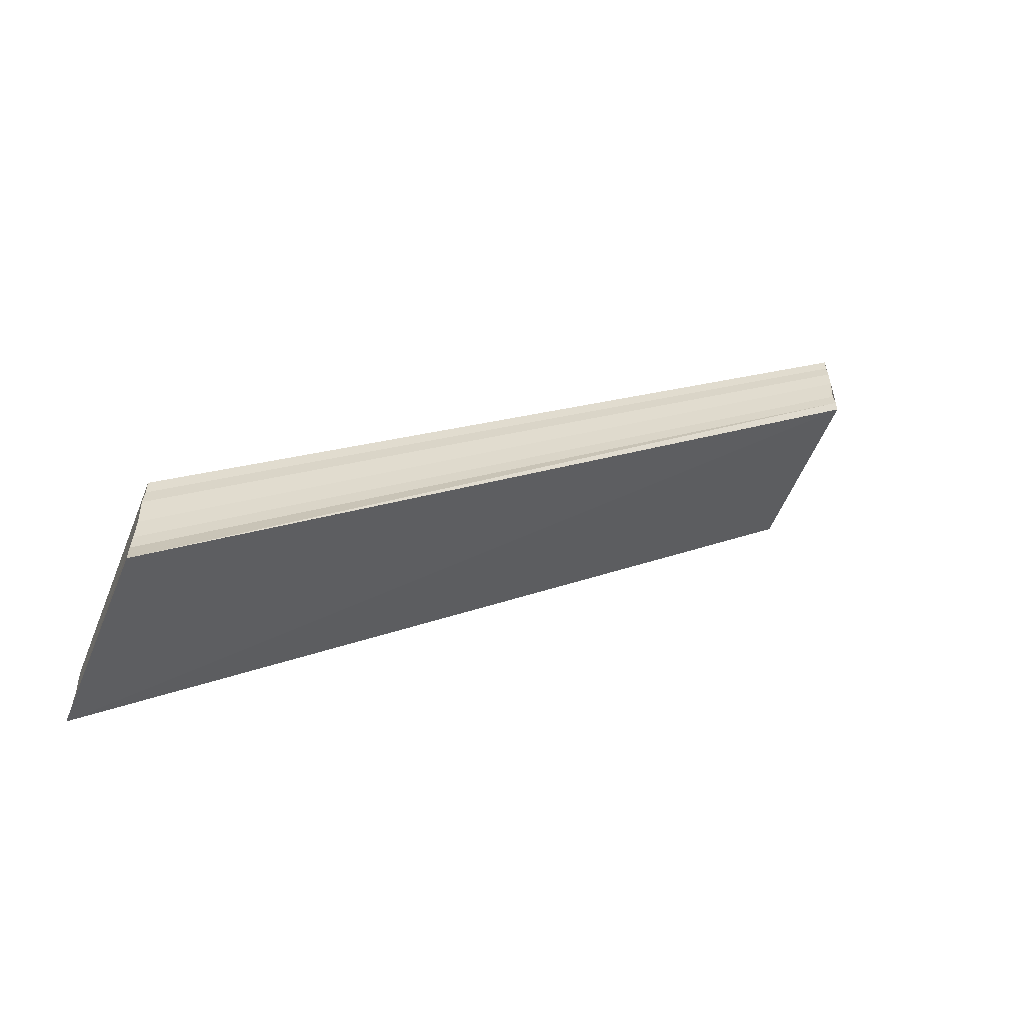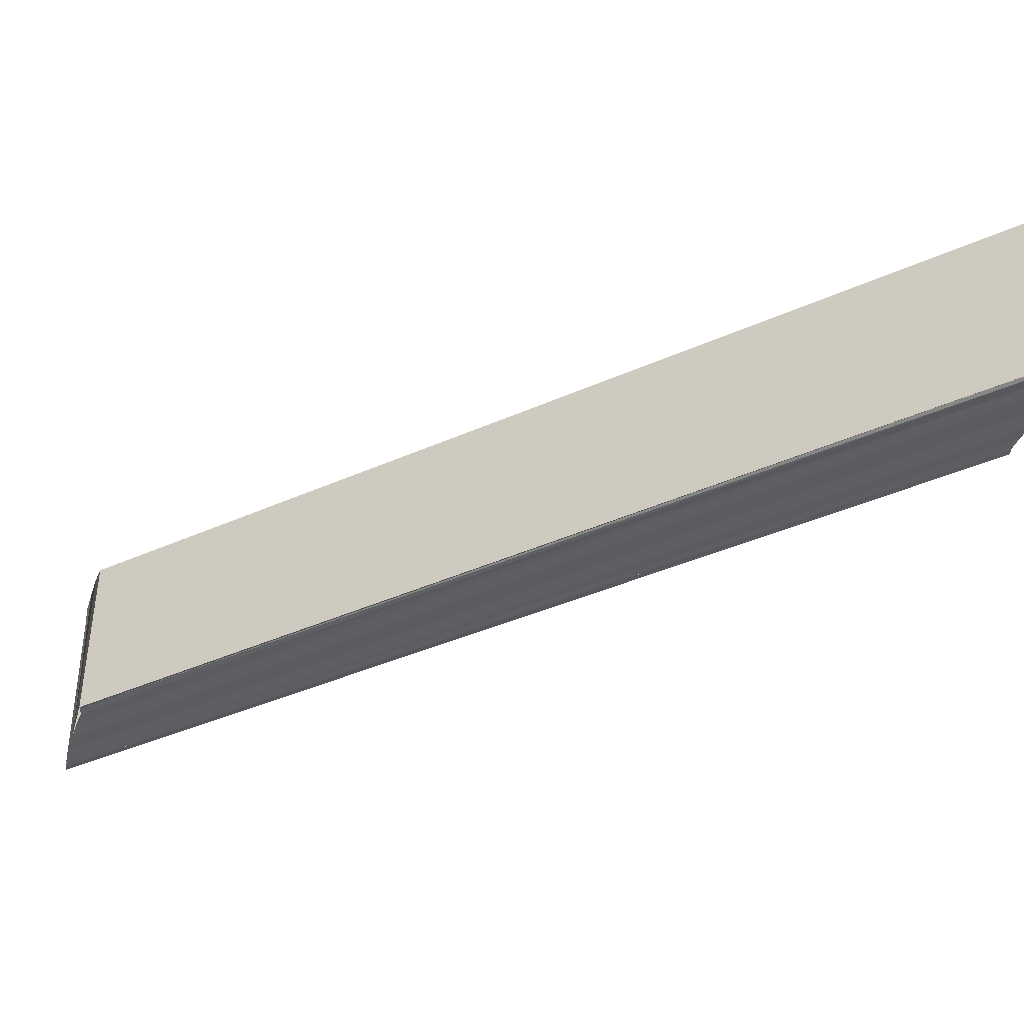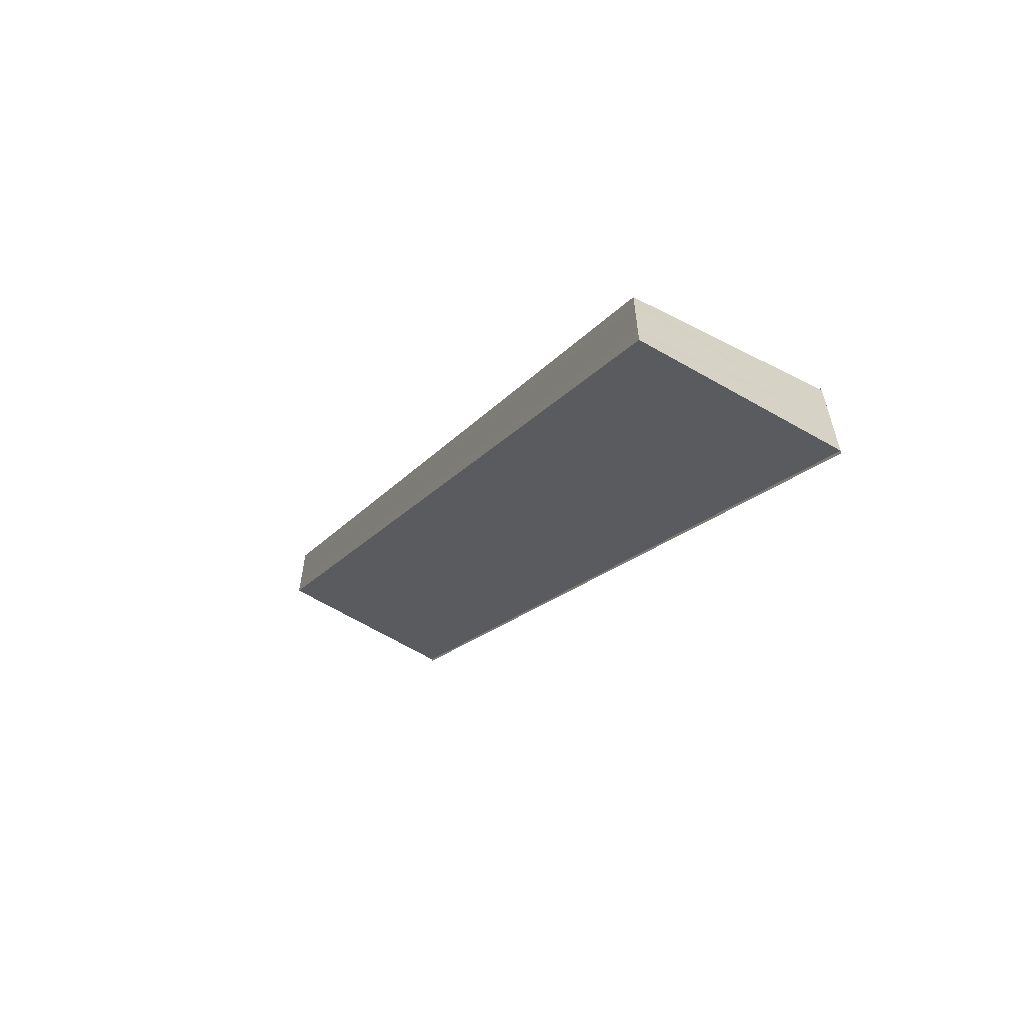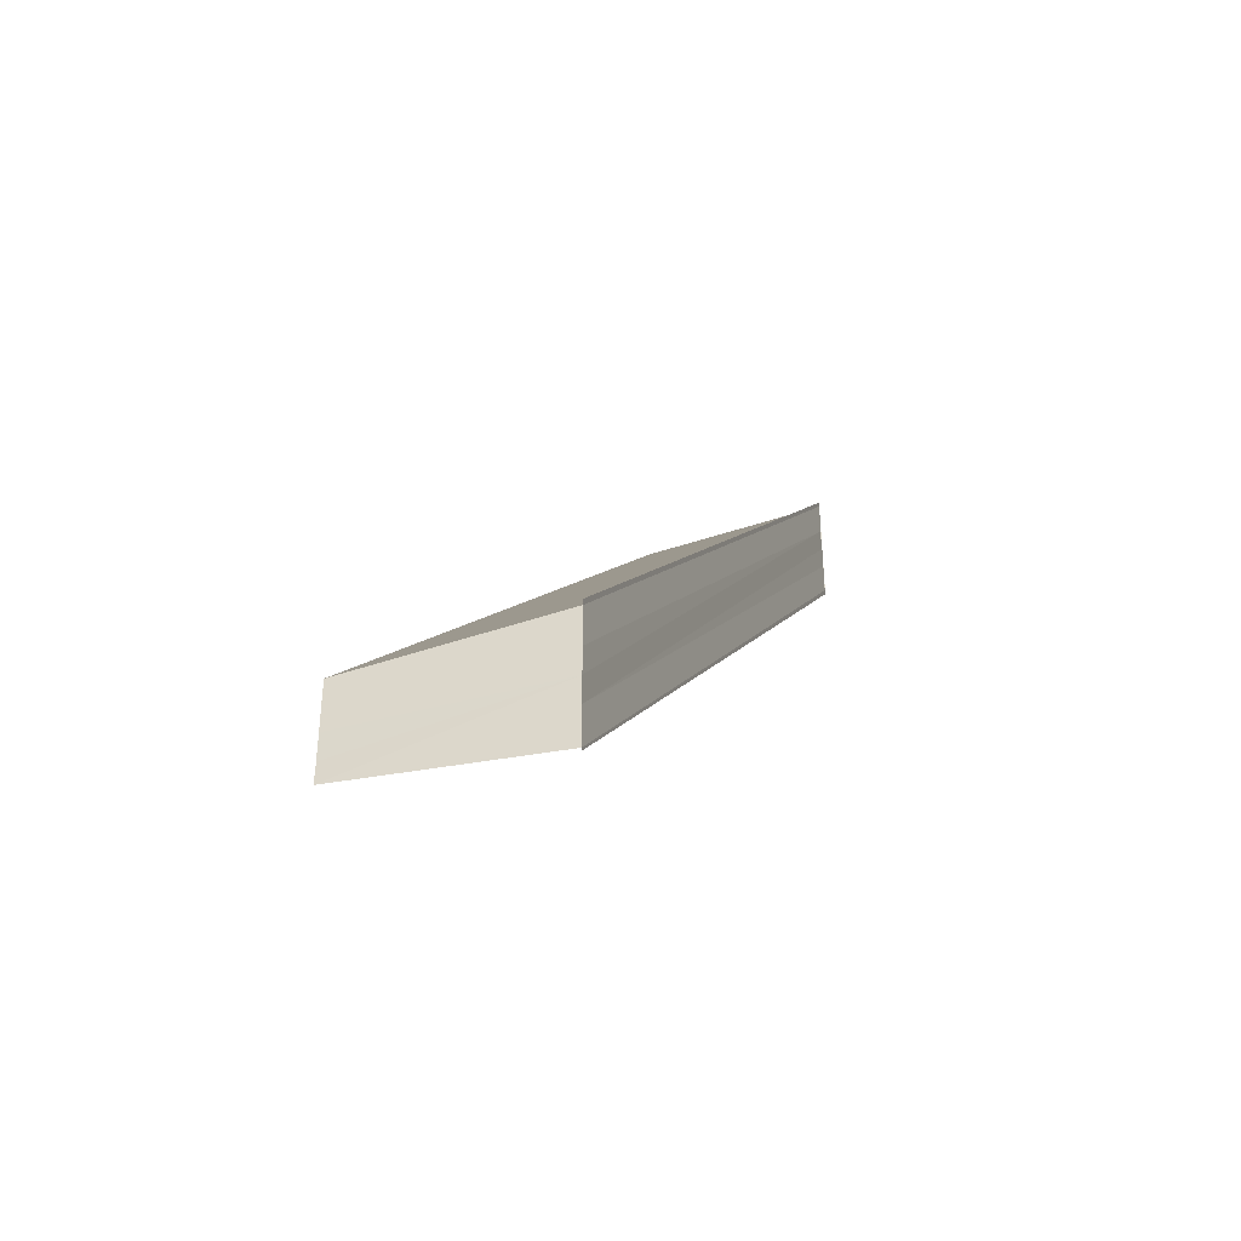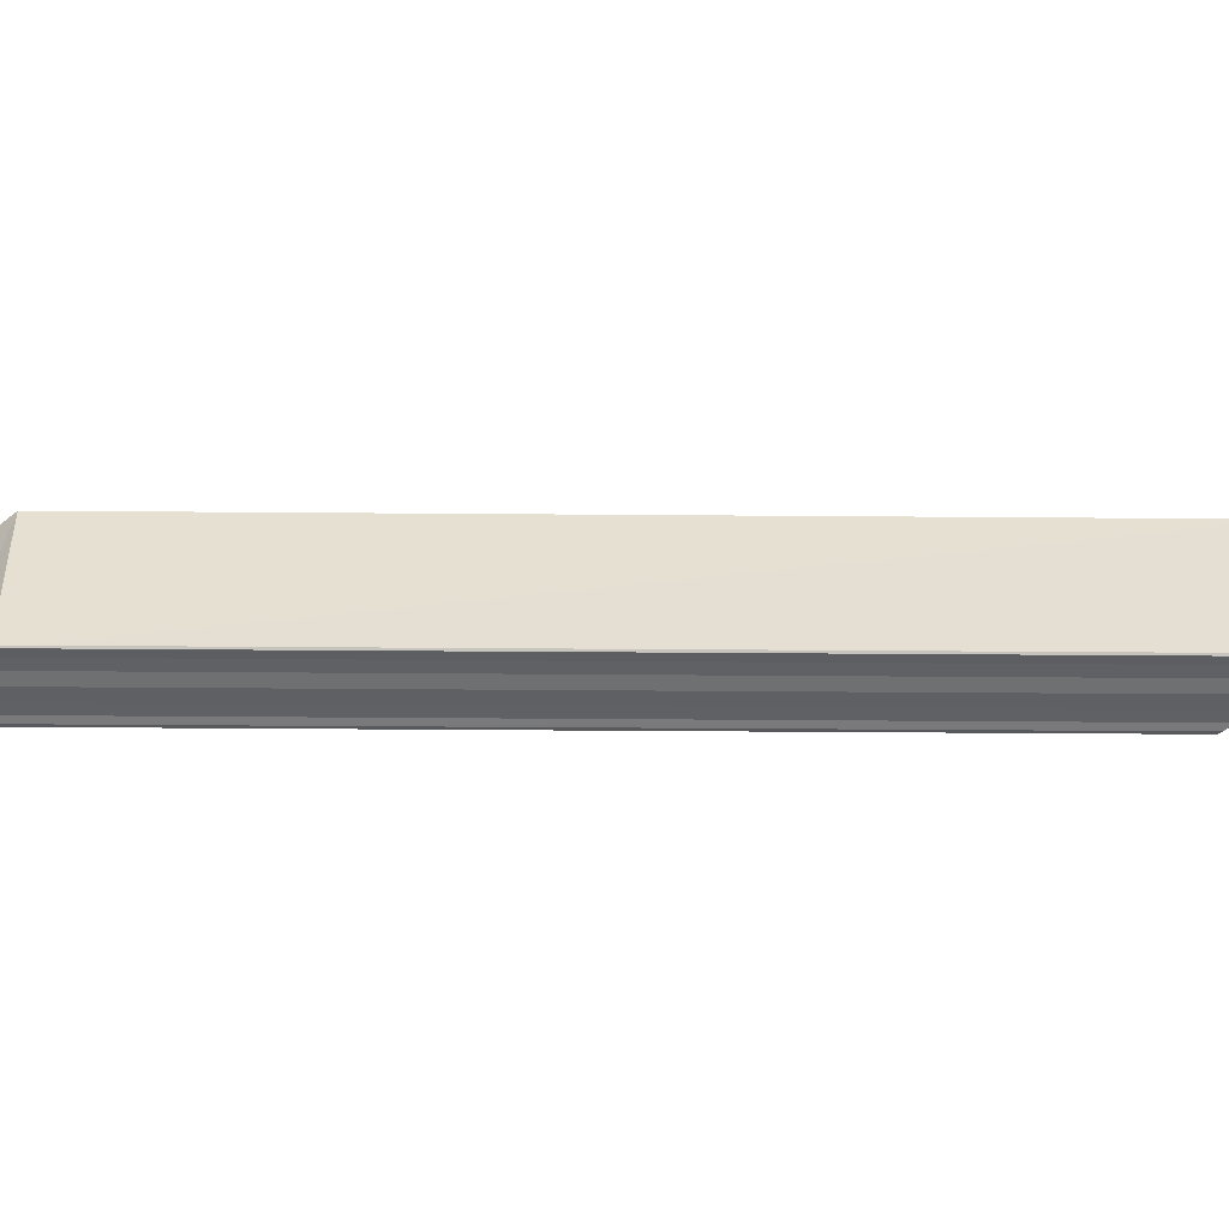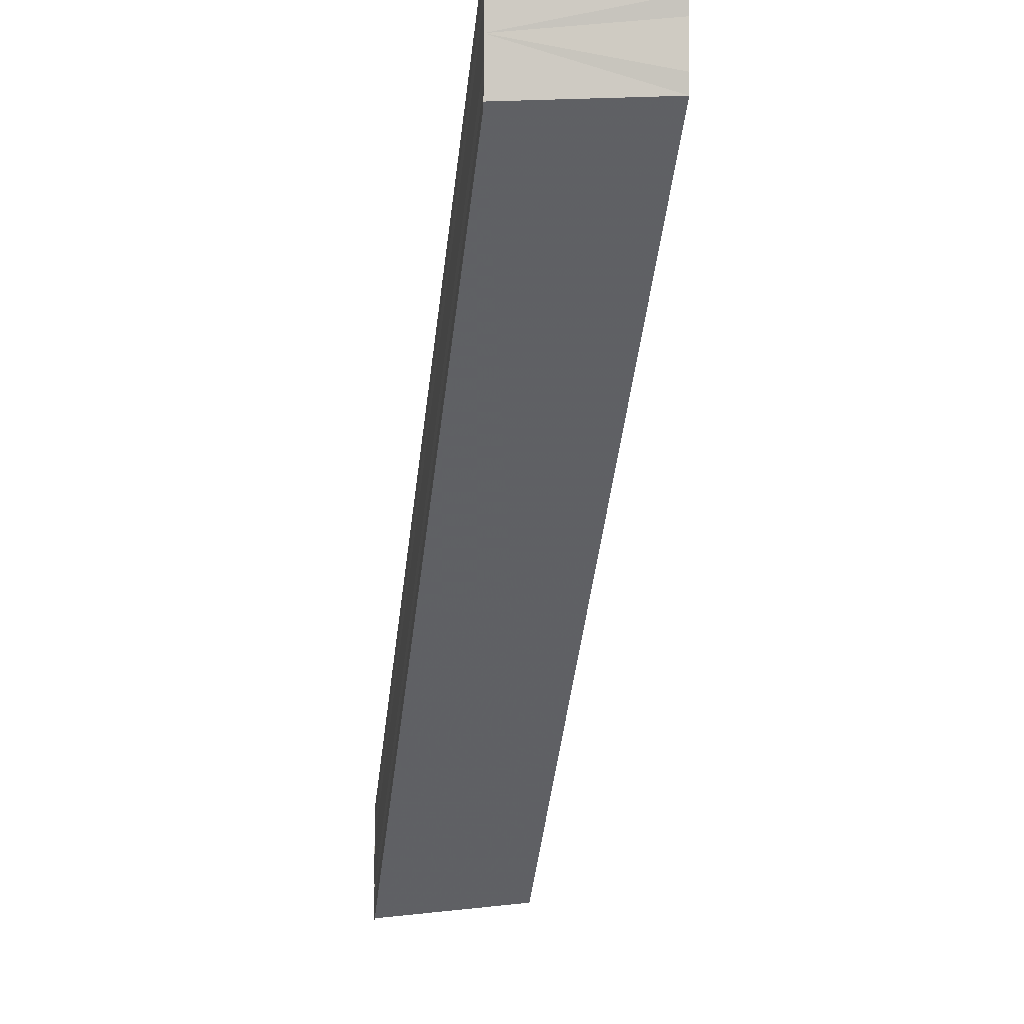
<metadata>
{"format":"obj","ext":"obj","renderer":"f3d","projection":"perspective","resolution":1024,"background":"white","views":[{"elev":-60.0,"azim":-21.6,"up":"+Z"},{"elev":-37.6,"azim":163.6,"up":"+Y"},{"elev":-63.5,"azim":-118.8,"up":"+Z"},{"elev":-42.1,"azim":-71.7,"up":"+Z"},{"elev":-48.7,"azim":-47.2,"up":"+Y"},{"elev":-3.8,"azim":79.3,"up":"+Z"}]}
</metadata>
<code>
o 13106
v 2189 1882 7.653
v 2189 1882 7.652
v 2189 1882 7.695
v 2189 1882 7.694
v 2189 1882 7.65
v 2189 1882 7.693
v 2189 1882 7.65
v 2189 1882 7.65
v 2189 1882 7.692
v 2189 1882 7.692
v 2189 1882 7.692
v 2189 1882 7.649
v 2189 1882 7.65
v 2189 1882 7.65
v 2189 1882 7.652
v 2189 1882 7.653
v 2189 1882 7.692
v 2189 1882 7.693
v 2189 1882 7.654
v 2189 1882 7.655
v 2189 1882 7.697
v 2189 1882 7.698
v 2189 1882 7.695
v 2189 1882 7.654
v 2189 1882 7.694
v 2189 1882 7.653
v 2189 1882 7.693
v 2189 1882 7.652
v 2189 1882 7.65
v 2189 1882 7.652
v 2189 1882 7.653
v 2189 1882 7.694
v 2189 1882 7.654
v 2189 1882 7.695
v 2189 1882 7.655
v 2189 1882 7.697
v 2189 1882 7.656
v 2189 1882 7.655
v 2189 1882 7.655
v 2189 1882 7.698
v 2189 1882 7.656
v 2189 1882 7.699
v 2189 1882 7.699
v 2189 1882 7.656
v 2189 1882 7.656
v 2189 1882 7.654
v 2189 1882 7.697
v 2189 1882 7.698
v 2189 1882 7.655
v 2189 1882 7.699
v 2189 1882 7.656
v 2189 1882 7.699
v 2189 1882 7.656
v 2189 1882 7.656
v 2189 1882 7.656
v 2189 1882 7.699
v 2189 1882 7.693
v 2189 1882 7.698
v 2189 1882 7.699
v 2189 1882 7.697
v 2189 1882 7.695
v 2189 1882 7.694
v 2189 1882 7.65
v 2189 1882 7.649
v 2189 1882 7.692
v 2189 1882 7.65
v 2189 1882 7.649
v 2189 1882 7.692
f 1 2 3
f 3 2 4
f 2 5 4
f 4 5 6
f 5 7 6
f 6 8 9
f 10 8 11
f 12 13 10
f 1 14 8
f 1 15 14
f 1 16 15
f 17 14 18
f 1 19 16
f 1 20 19
f 21 20 22
f 23 24 21
f 25 26 23
f 27 28 25
f 29 30 27
f 30 31 32
f 31 33 34
f 33 35 36
f 1 37 38
f 39 37 40
f 40 41 42
f 43 41 42
f 44 45 43
f 46 1 47
f 48 46 47
f 47 1 3
f 49 46 48
f 50 49 48
f 51 49 52
f 53 54 52
f 52 55 56
f 3 17 57
f 3 58 59
f 3 60 58
f 3 61 60
f 3 62 61
f 3 18 62
f 63 64 65
f 63 66 65
f 65 67 68

</code>
